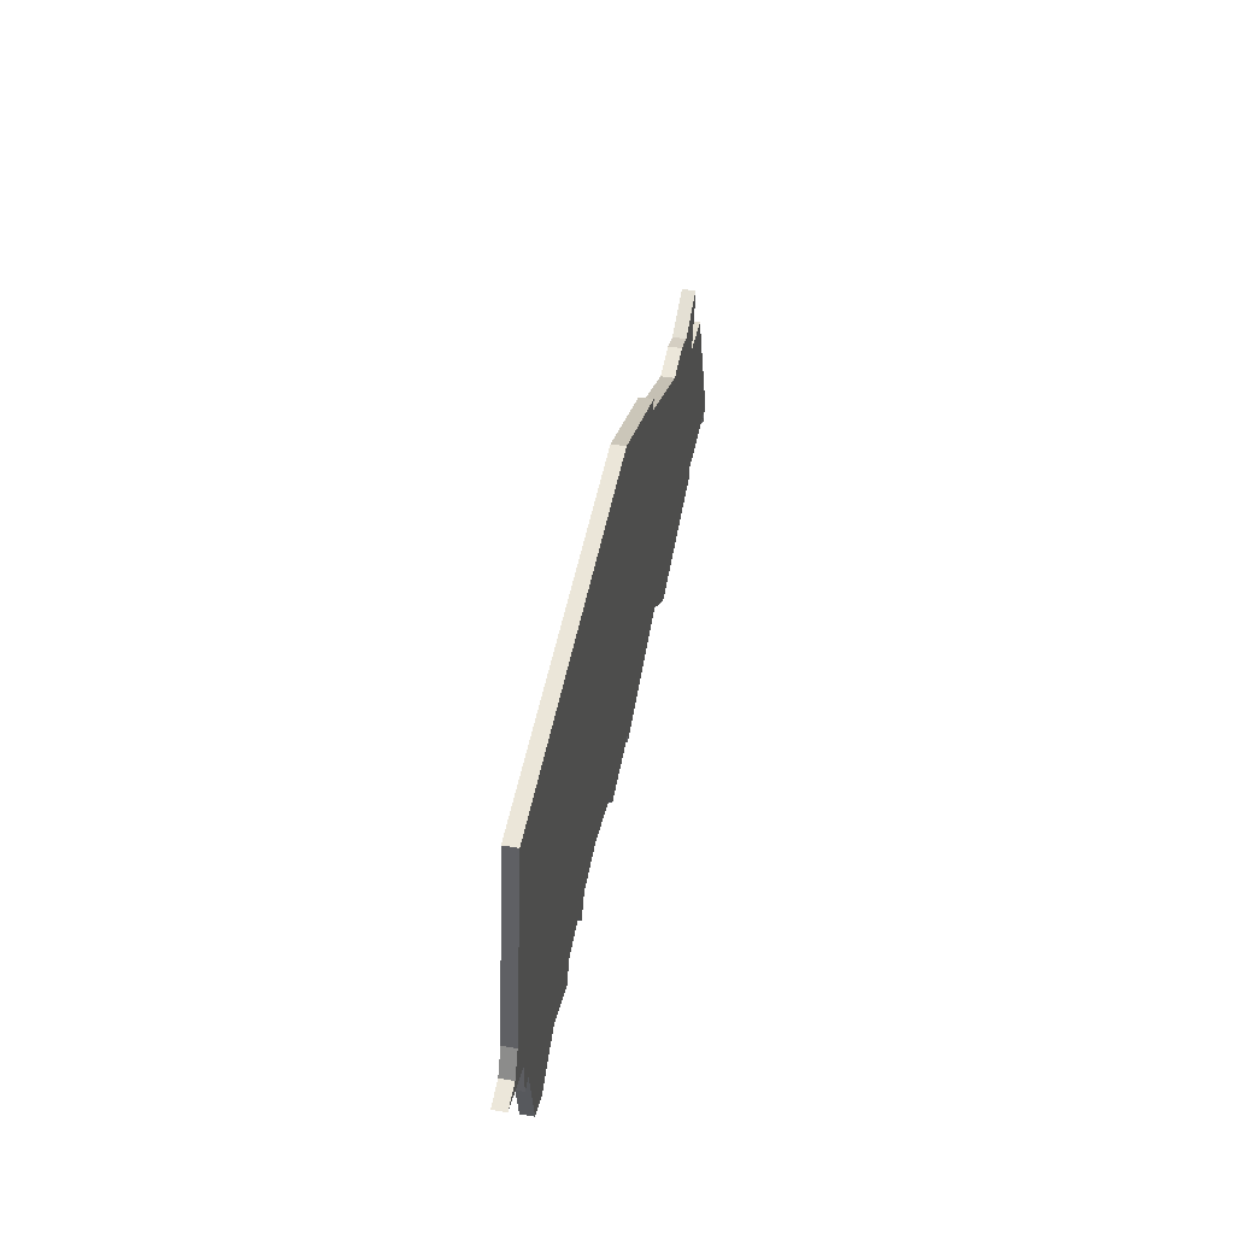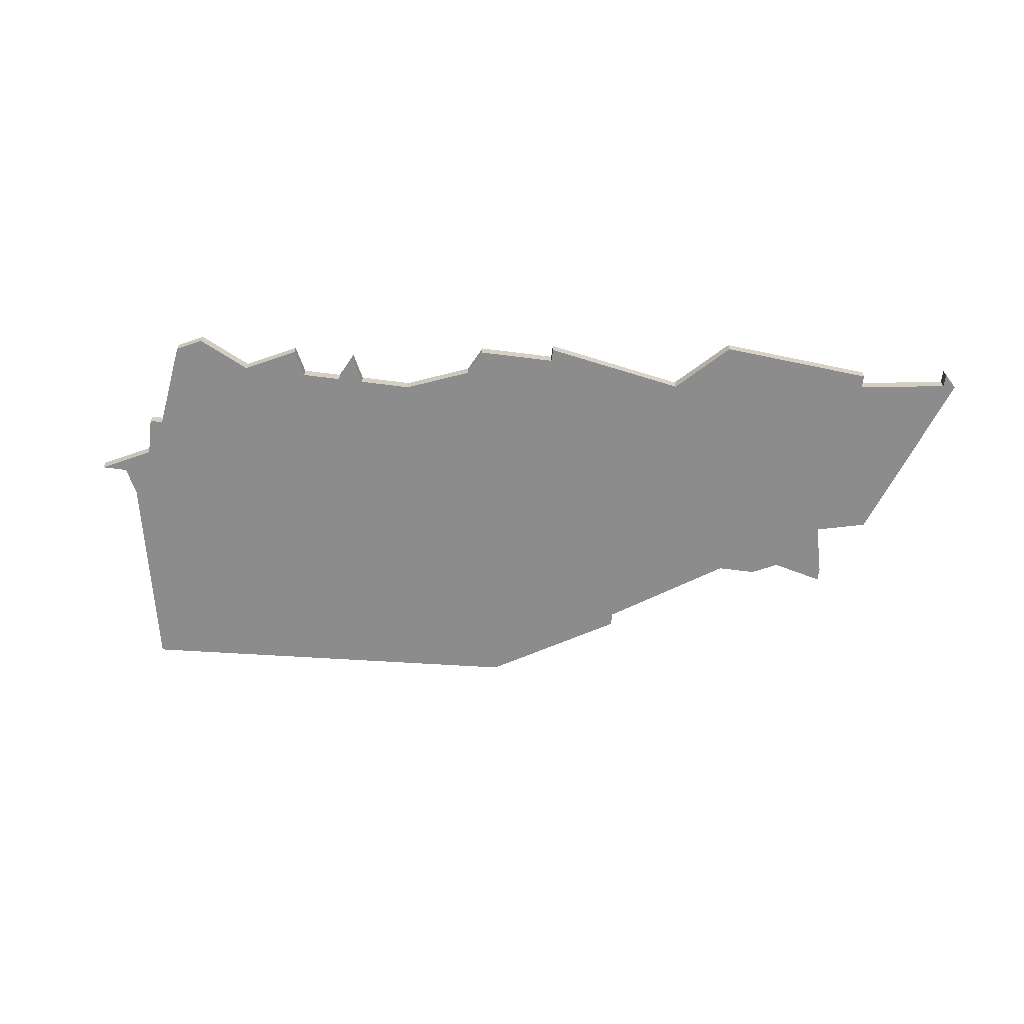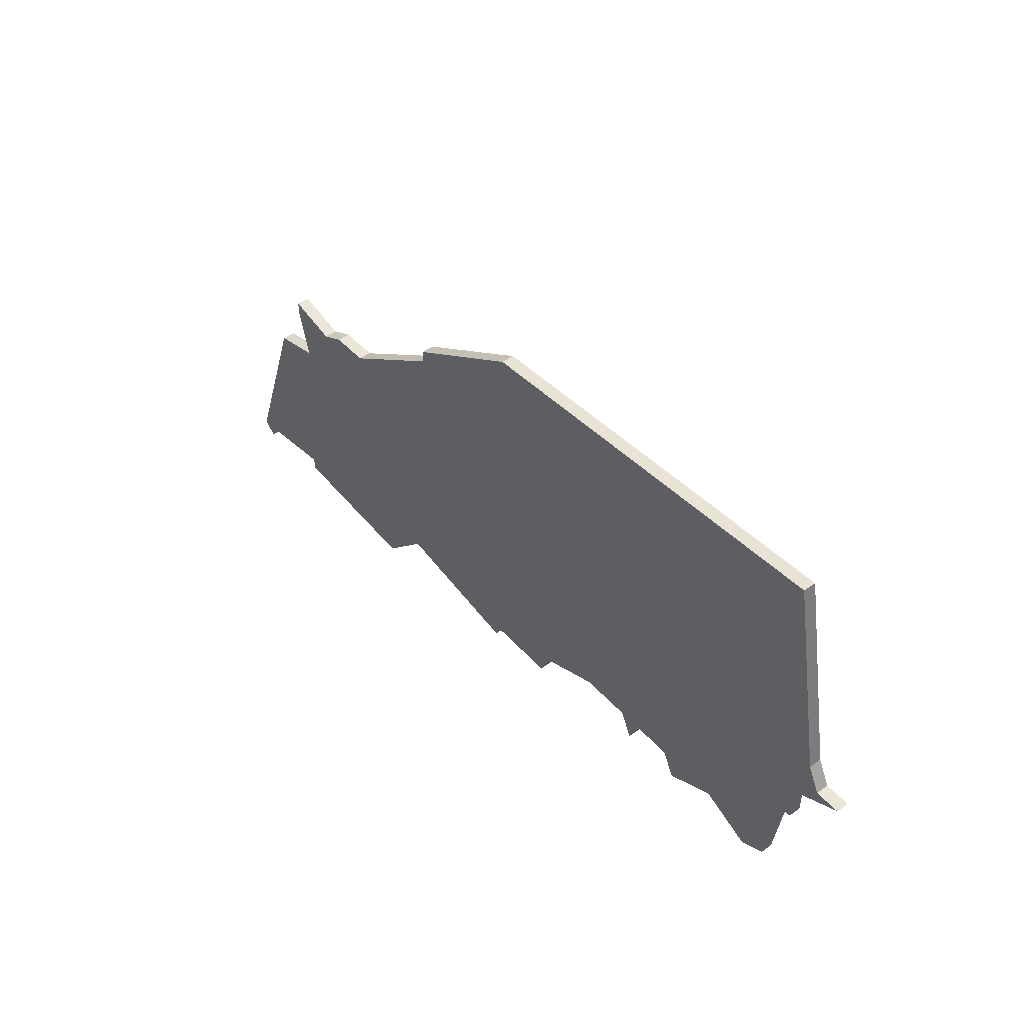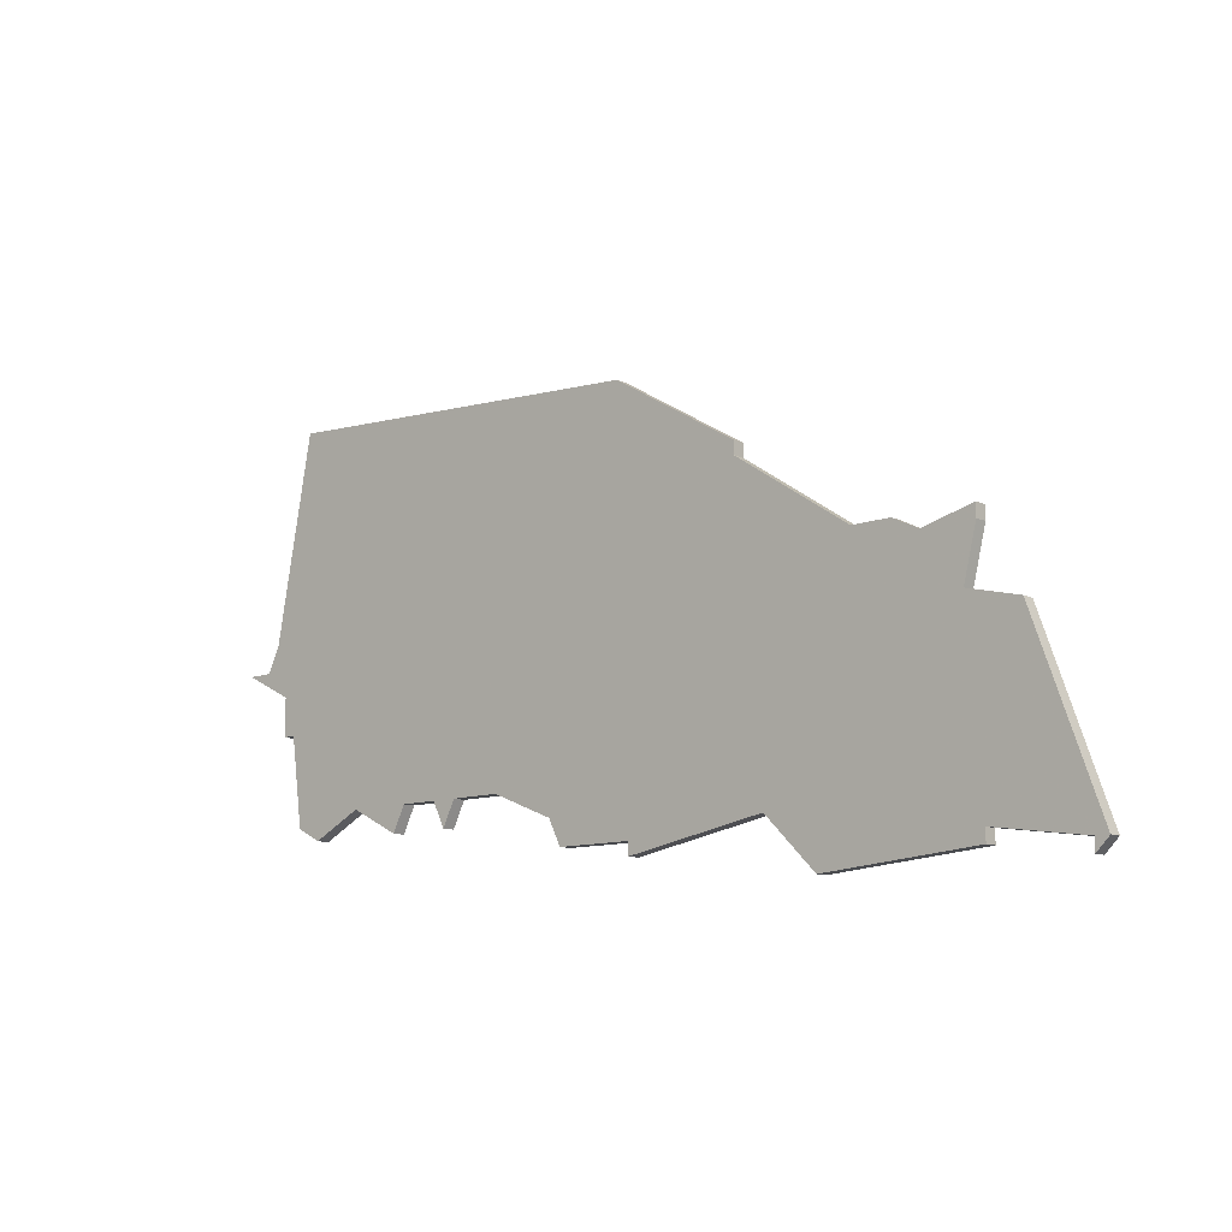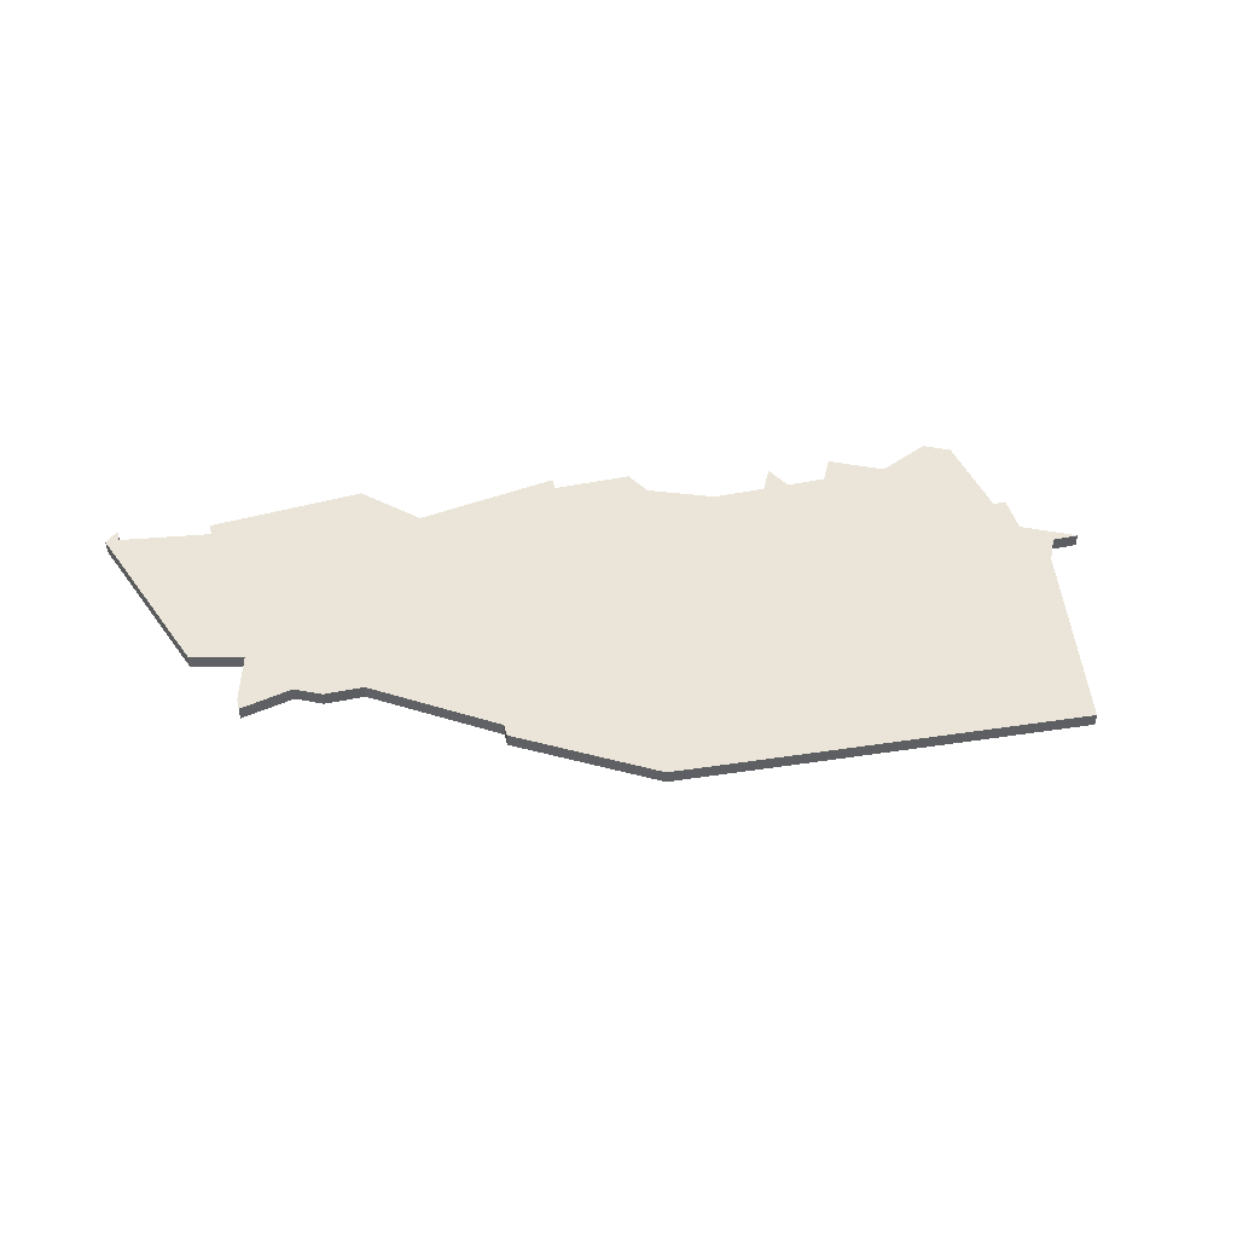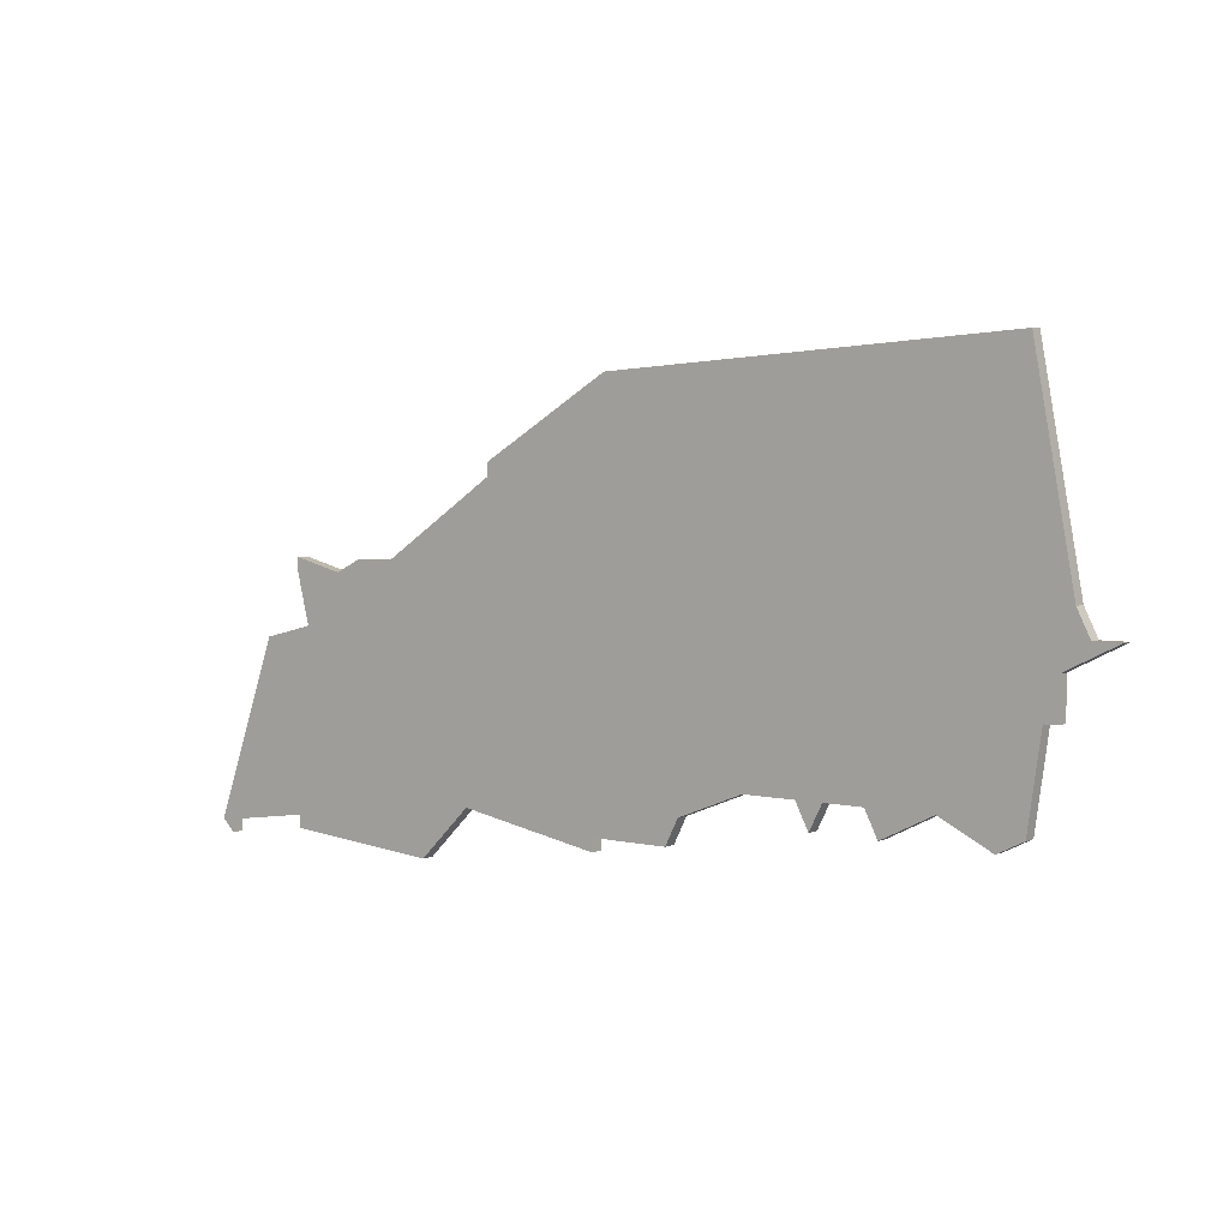
<metadata>
{"format":"obj","ext":"obj","renderer":"f3d","projection":"perspective","resolution":1024,"background":"white","views":[{"elev":51.0,"azim":-79.5,"up":"+Y"},{"elev":-64.2,"azim":-7.3,"up":"+Z"},{"elev":46.6,"azim":-129.1,"up":"+Y"},{"elev":-11.2,"azim":41.6,"up":"+Y"},{"elev":44.5,"azim":166.3,"up":"+Z"},{"elev":4.2,"azim":-143.3,"up":"+Y"}]}
</metadata>
<code>
v 4261 -659 0
v 4261 -659 1
v 4294 -648 0
v 4294 -648 1
v 4236 -628 0
v 4236 -628 1
v 4236 -658 0
v 4236 -658 1
v 4302 -663 0
v 4302 -663 1
v 4302 -664 0
v 4302 -664 1
v 4277 -636 0
v 4277 -636 1
v 4277 -637 0
v 4277 -637 1
v 4252 -657 0
v 4252 -657 1
v 4235 -651 0
v 4235 -651 1
v 4268 -661 0
v 4268 -661 1
v 4268 -662 0
v 4268 -662 1
v 4251 -659 0
v 4251 -659 1
v 4234 -648 0
v 4234 -648 1
v 4234 -651 0
v 4234 -651 1
v 4267 -630 0
v 4267 -630 1
v 4242 -657 0
v 4242 -657 1
v 4250 -657 0
v 4250 -657 1
v 4283 -664 0
v 4283 -664 1
v 4291 -644 0
v 4291 -644 1
v 4233 -644 0
v 4233 -644 1
v 4232 -646 0
v 4232 -646 1
v 4298 -649 0
v 4298 -649 1
v 4256 -657 0
v 4256 -657 1
v 4289 -643 0
v 4289 -643 1
v 4247 -657 0
v 4247 -657 1
v 4230 -646 0
v 4230 -646 1
v 4238 -659 0
v 4238 -659 1
v 4246 -659 0
v 4246 -659 1
v 4279 -660 0
v 4279 -660 1
v 4262 -661 0
v 4262 -661 1
v 4295 -662 0
v 4295 -662 1
v 4295 -663 0
v 4295 -663 1
v 4295 -643 0
v 4295 -643 1
v 4295 -644 0
v 4295 -644 1
v 4303 -663 0
v 4303 -663 1
v 4286 -643 0
v 4286 -643 1
f 19 33 7
f 55 7 33
f 33 51 57
f 25 35 17
f 41 35 51
f 1 21 61
f 19 51 33
f 27 53 43
f 43 41 27
f 17 35 31
f 19 27 51
f 29 27 19
f 35 41 5
f 51 27 41
f 47 17 31
f 31 35 5
f 31 1 47
f 15 59 21
f 23 21 59
f 3 37 59
f 21 1 15
f 9 63 45
f 11 9 71
f 71 9 45
f 37 63 65
f 63 37 3
f 39 73 49
f 13 15 31
f 15 1 31
f 59 15 73
f 63 3 45
f 67 69 39
f 3 39 69
f 73 39 3
f 3 59 73
f 8 34 20
f 34 8 56
f 58 52 34
f 18 36 26
f 52 36 42
f 62 22 2
f 34 52 20
f 44 54 28
f 28 42 44
f 32 36 18
f 52 28 20
f 20 28 30
f 6 42 36
f 42 28 52
f 32 18 48
f 6 36 32
f 48 2 32
f 22 60 16
f 60 22 24
f 60 38 4
f 16 2 22
f 46 64 10
f 72 10 12
f 46 10 72
f 66 64 38
f 4 38 64
f 50 74 40
f 32 16 14
f 32 2 16
f 74 16 60
f 46 4 64
f 40 70 68
f 70 40 4
f 4 40 74
f 74 60 4
f 42 6 41
f 41 6 5
f 44 42 43
f 43 42 41
f 54 44 53
f 53 44 43
f 28 54 27
f 27 54 53
f 30 28 29
f 29 28 27
f 20 30 19
f 19 30 29
f 8 20 7
f 7 20 19
f 56 8 55
f 55 8 7
f 34 56 33
f 33 56 55
f 58 34 57
f 57 34 33
f 52 58 51
f 51 58 57
f 36 52 35
f 35 52 51
f 26 36 25
f 25 36 35
f 18 26 17
f 17 26 25
f 48 18 47
f 47 18 17
f 2 48 1
f 1 48 47
f 62 2 61
f 61 2 1
f 22 62 21
f 21 62 61
f 24 22 23
f 23 22 21
f 60 24 59
f 59 24 23
f 38 60 37
f 37 60 59
f 66 38 65
f 65 38 37
f 64 66 63
f 63 66 65
f 10 64 9
f 9 64 63
f 12 10 11
f 11 10 9
f 72 12 71
f 71 12 11
f 46 72 45
f 45 72 71
f 4 46 3
f 3 46 45
f 70 4 69
f 69 4 3
f 68 70 67
f 67 70 69
f 40 68 39
f 39 68 67
f 50 40 49
f 49 40 39
f 74 50 73
f 73 50 49
f 16 74 15
f 15 74 73
f 14 16 13
f 13 16 15
f 6 32 5
f 5 32 31
f 32 14 31
f 31 14 13

</code>
